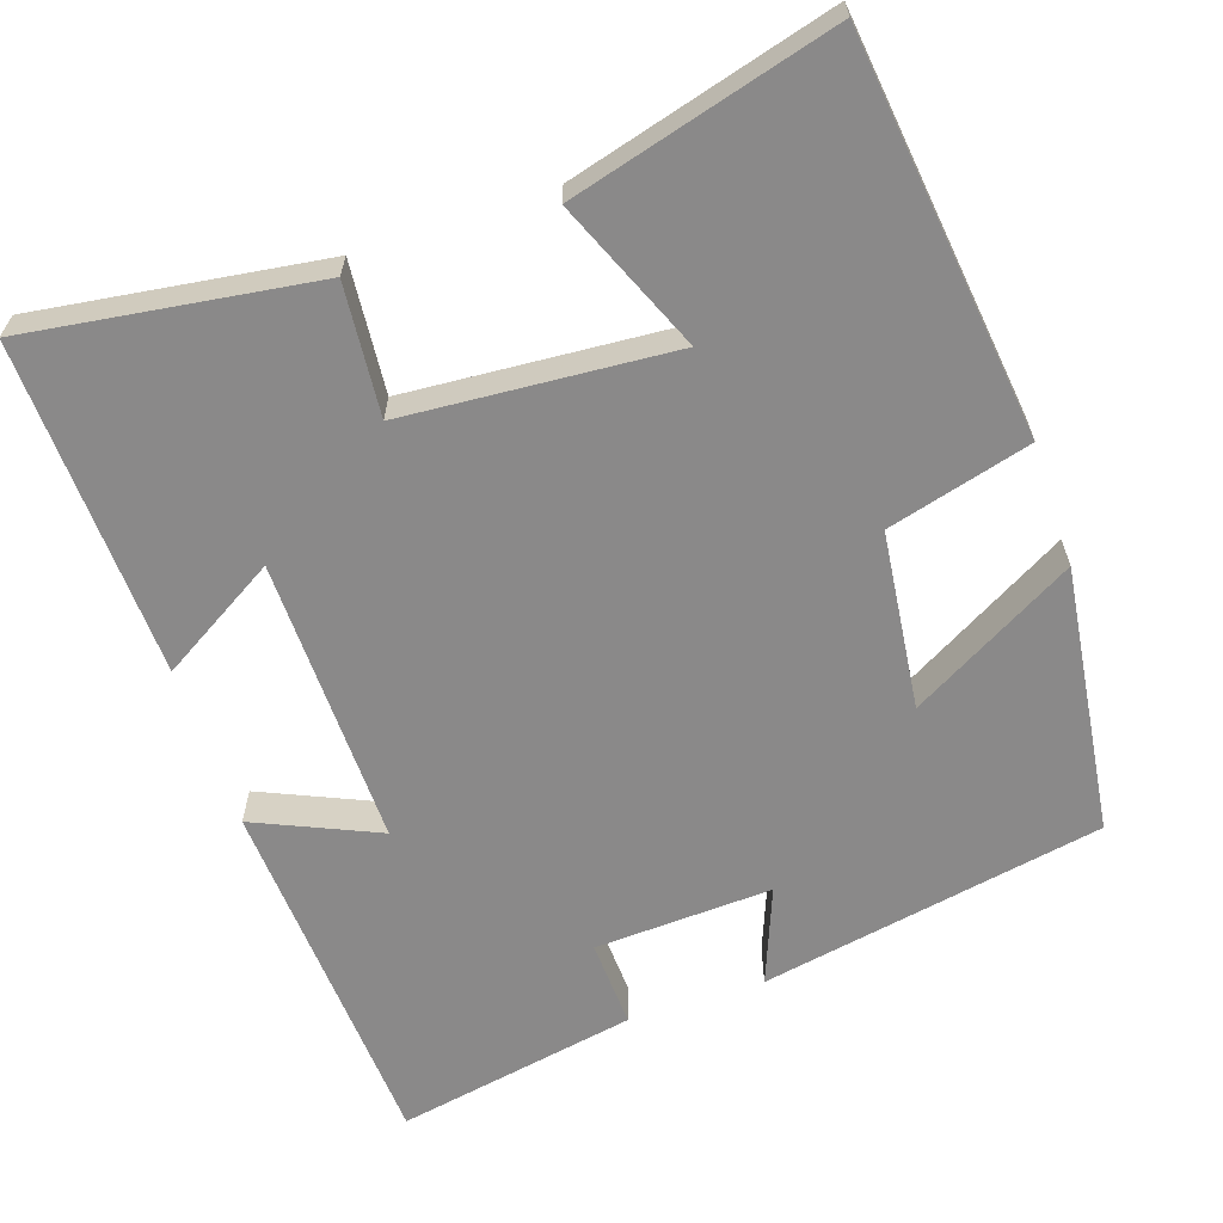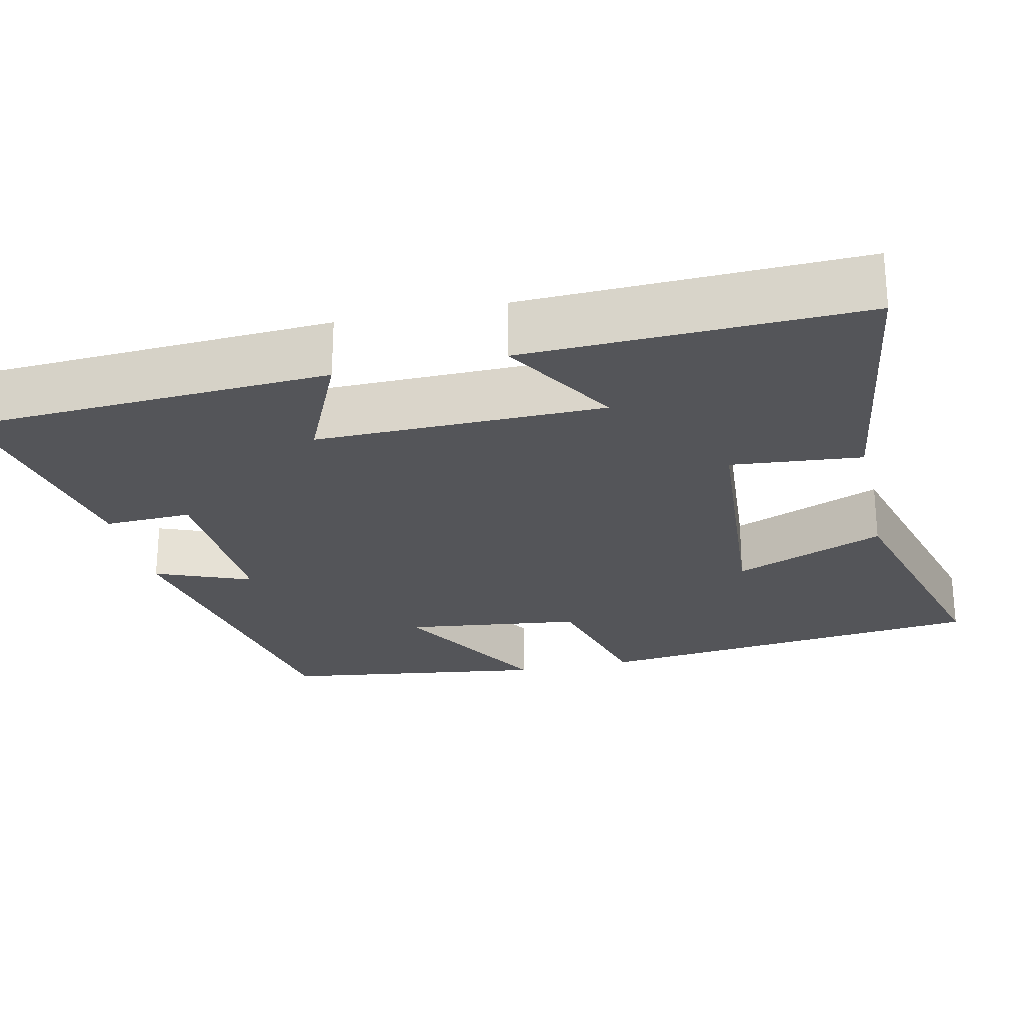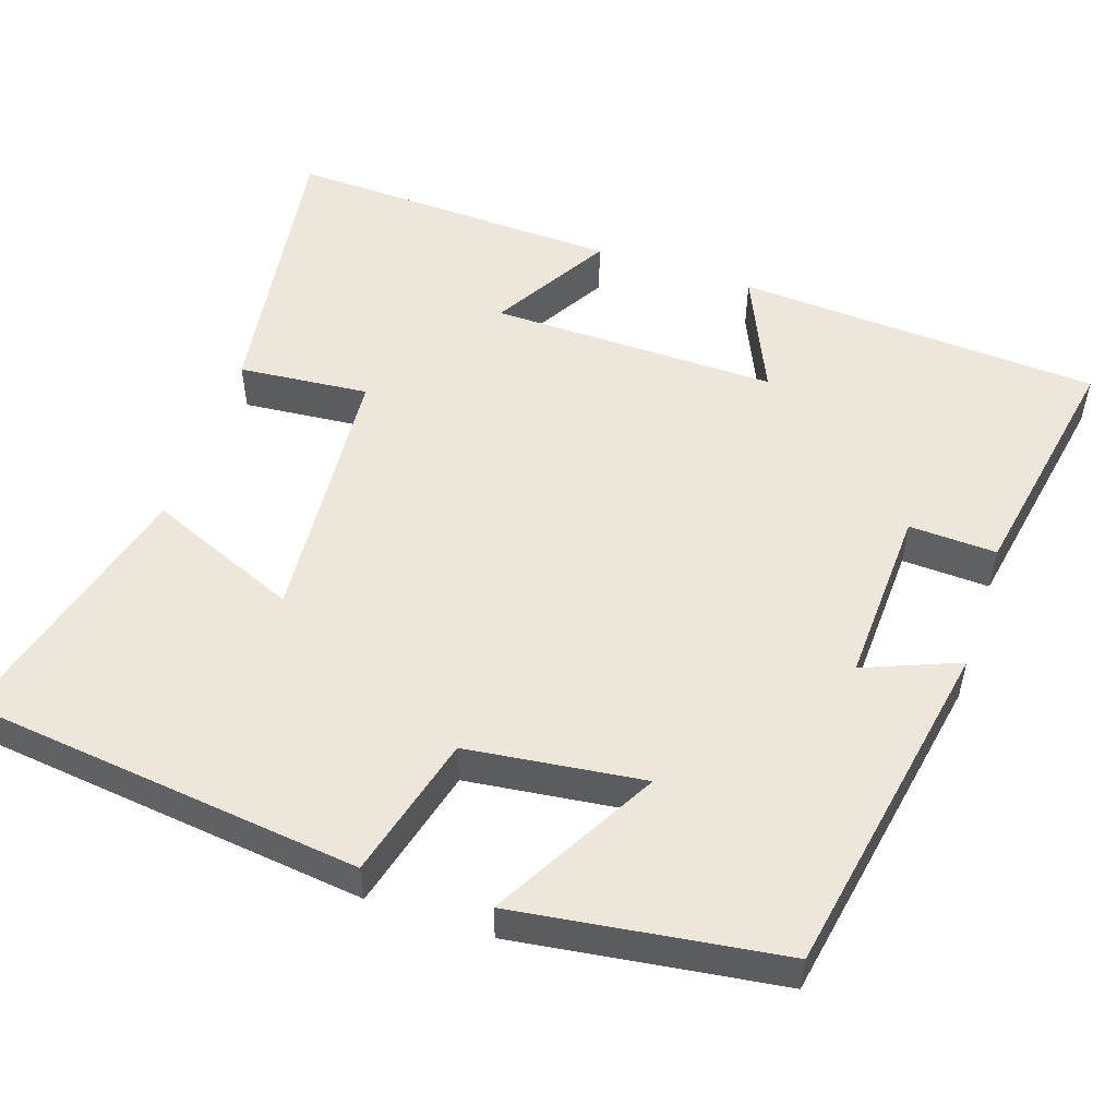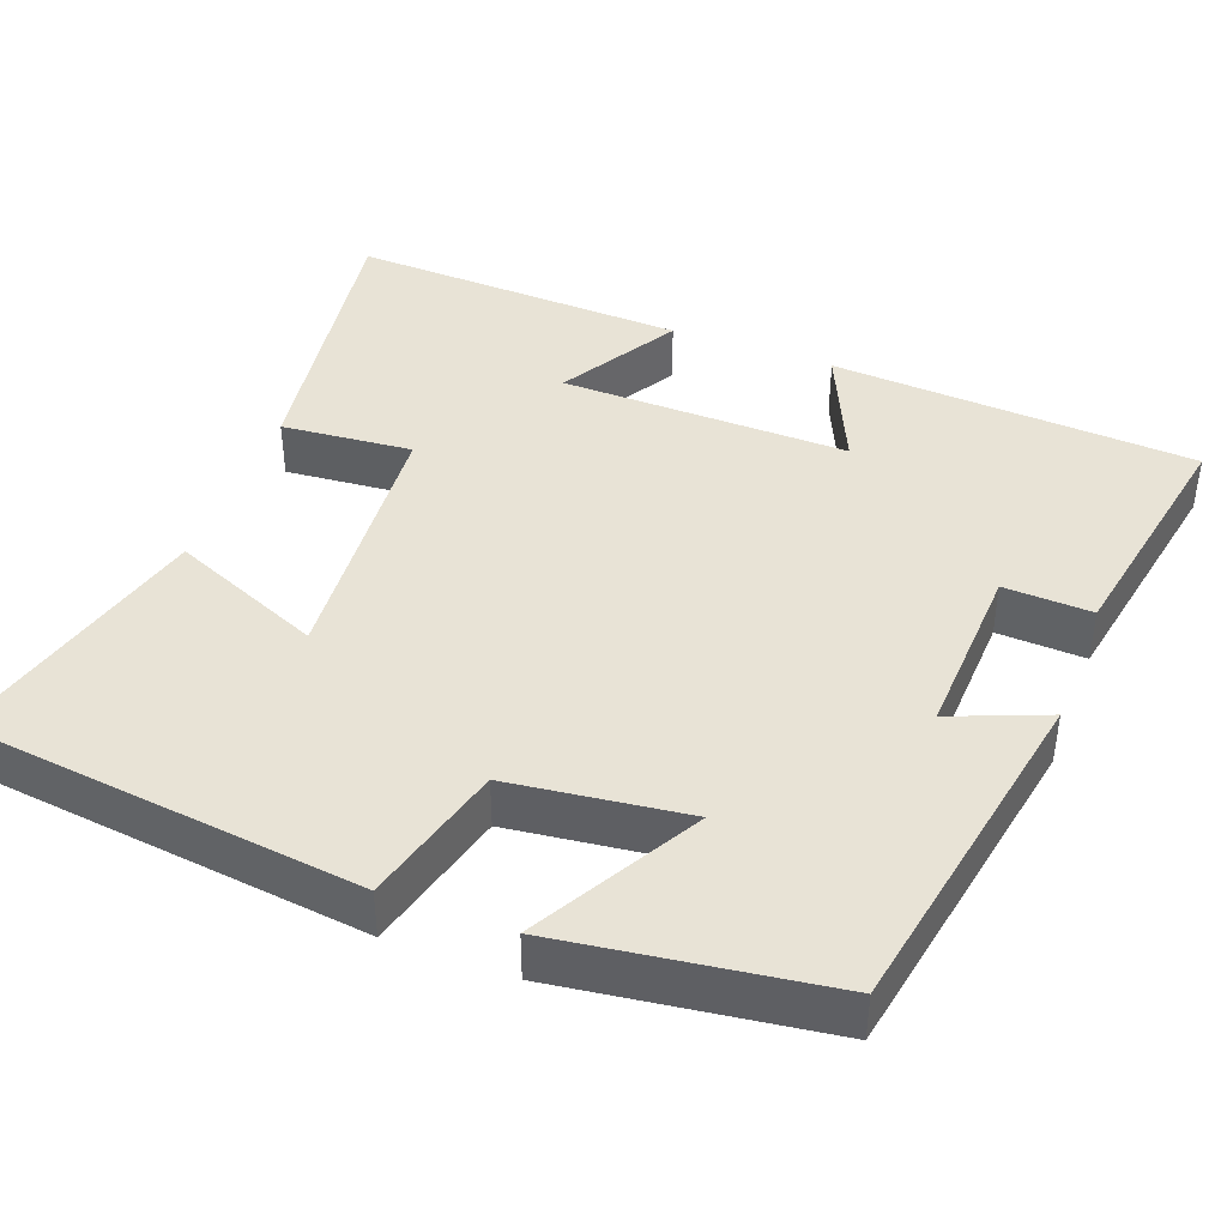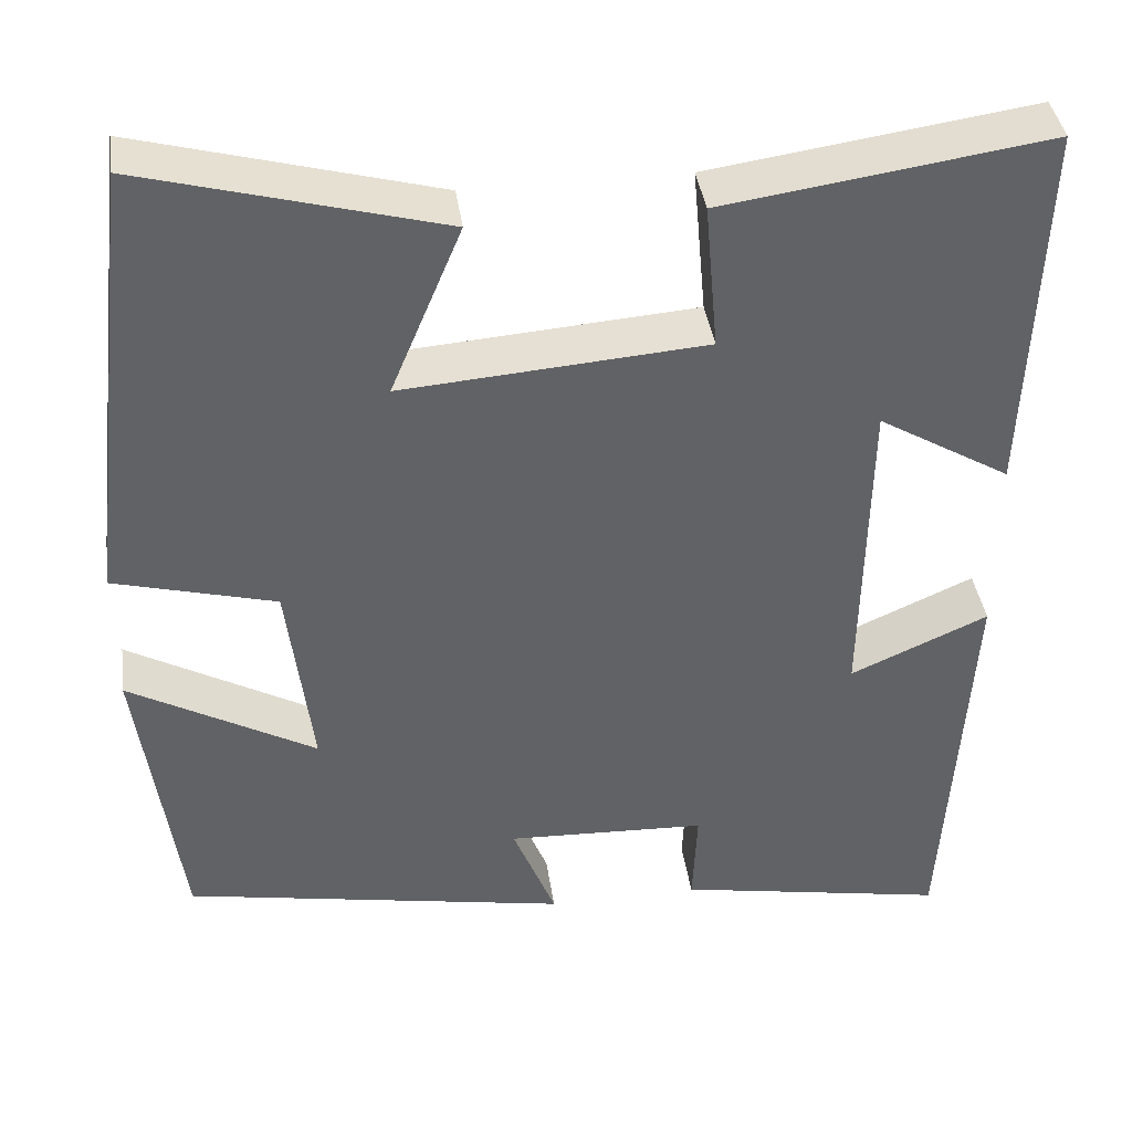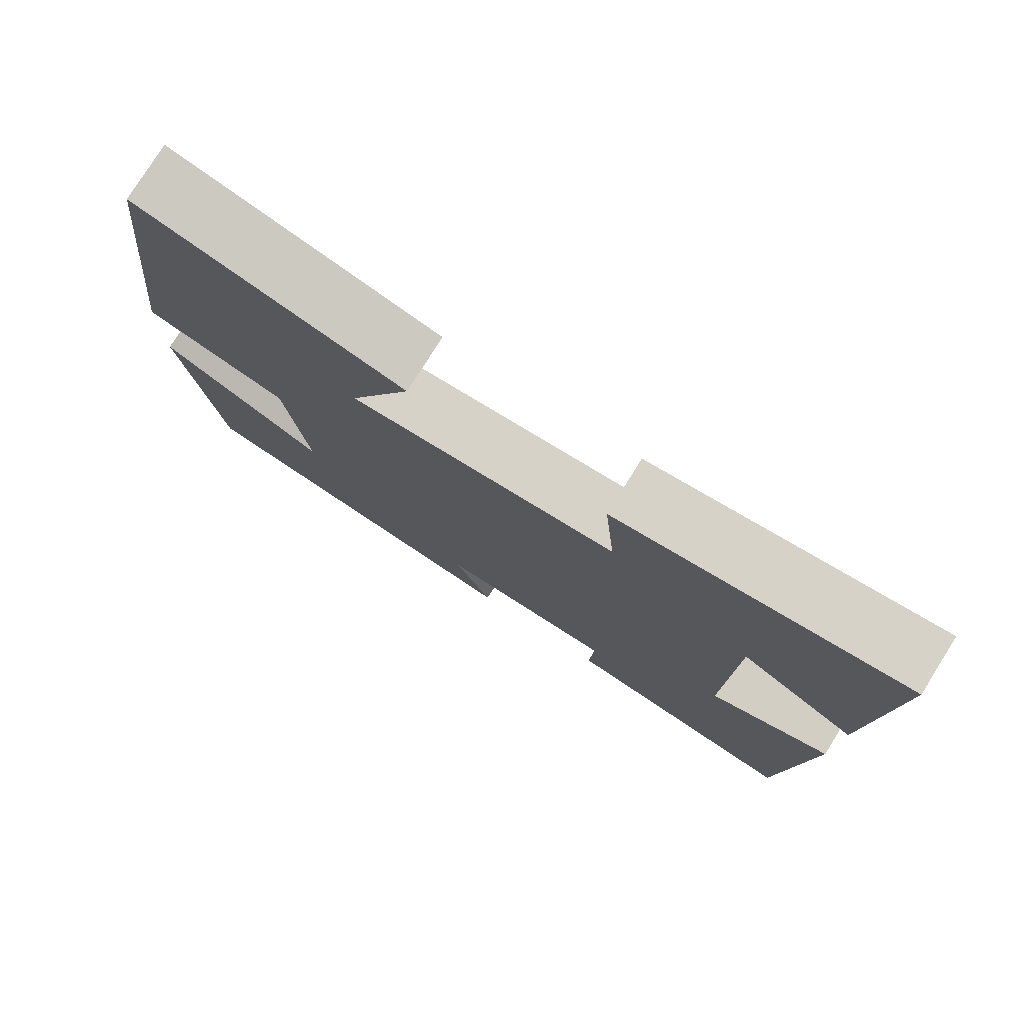
<metadata>
{"format":"obj","ext":"obj","renderer":"f3d","projection":"perspective","resolution":1024,"background":"white","views":[{"elev":-63.3,"azim":18.7,"up":"+Y"},{"elev":-24.7,"azim":-77.5,"up":"+Y"},{"elev":52.6,"azim":108.4,"up":"+Y"},{"elev":41.9,"azim":110.6,"up":"+Y"},{"elev":39.8,"azim":171.9,"up":"+Z"},{"elev":78.1,"azim":-147.8,"up":"+Z"}]}
</metadata>
<code>
v -0.516 0.07 0.553
v -0.147 0.07 0.5
v -0.162 0.07 0.332
v 0.182 0.07 0.306
v 0.101 0.07 0.5
v 0.44 0.07 0.592
v 0.5 0.07 0.082
v 0.316 0.07 0.033
v 0.288 0.07 -0.195
v 0.5 0.07 -0.076
v 0.453 0.07 -0.419
v 0.012 0.07 -0.5
v 0.061 0.07 -0.377
v -0.167 0.07 -0.387
v -0.162 0.07 -0.5
v -0.472 0.07 -0.557
v -0.5 0.07 -0.088
v -0.343 0.07 -0.158
v -0.349 0.07 0.212
v -0.5 0.07 0.122
v -0.516 0 0.553
v -0.147 0 0.5
v -0.162 0 0.332
v 0.182 0 0.306
v 0.101 0 0.5
v 0.44 0 0.592
v 0.5 0 0.082
v 0.316 0 0.033
v 0.288 0 -0.195
v 0.5 0 -0.076
v 0.453 0 -0.419
v 0.012 0 -0.5
v 0.061 0 -0.377
v -0.167 0 -0.387
v -0.162 0 -0.5
v -0.472 0 -0.557
v -0.5 0 -0.088
v -0.343 0 -0.158
v -0.349 0 0.212
v -0.5 0 0.122
f 19 20 1 2
f 18 19 2 3
f 15 16 17 18
f 14 15 18
f 13 14 18 3
f 10 11 12 13
f 9 10 13
f 8 9 13 3
f 7 8 3 4
f 4 5 6 7
f 22 21 40 39
f 23 22 39 38
f 38 37 36 35
f 38 35 34
f 23 38 34 33
f 33 32 31 30
f 33 30 29
f 23 33 29 28
f 24 23 28 27
f 27 26 25 24
f 1 21 22 2
f 2 22 23 3
f 3 23 24 4
f 4 24 25 5
f 5 25 26 6
f 6 26 27 7
f 7 27 28 8
f 8 28 29 9
f 9 29 30 10
f 10 30 31 11
f 11 31 32 12
f 12 32 33 13
f 13 33 34 14
f 14 34 35 15
f 15 35 36 16
f 16 36 37 17
f 17 37 38 18
f 18 38 39 19
f 19 39 40 20
f 20 40 21 1

</code>
